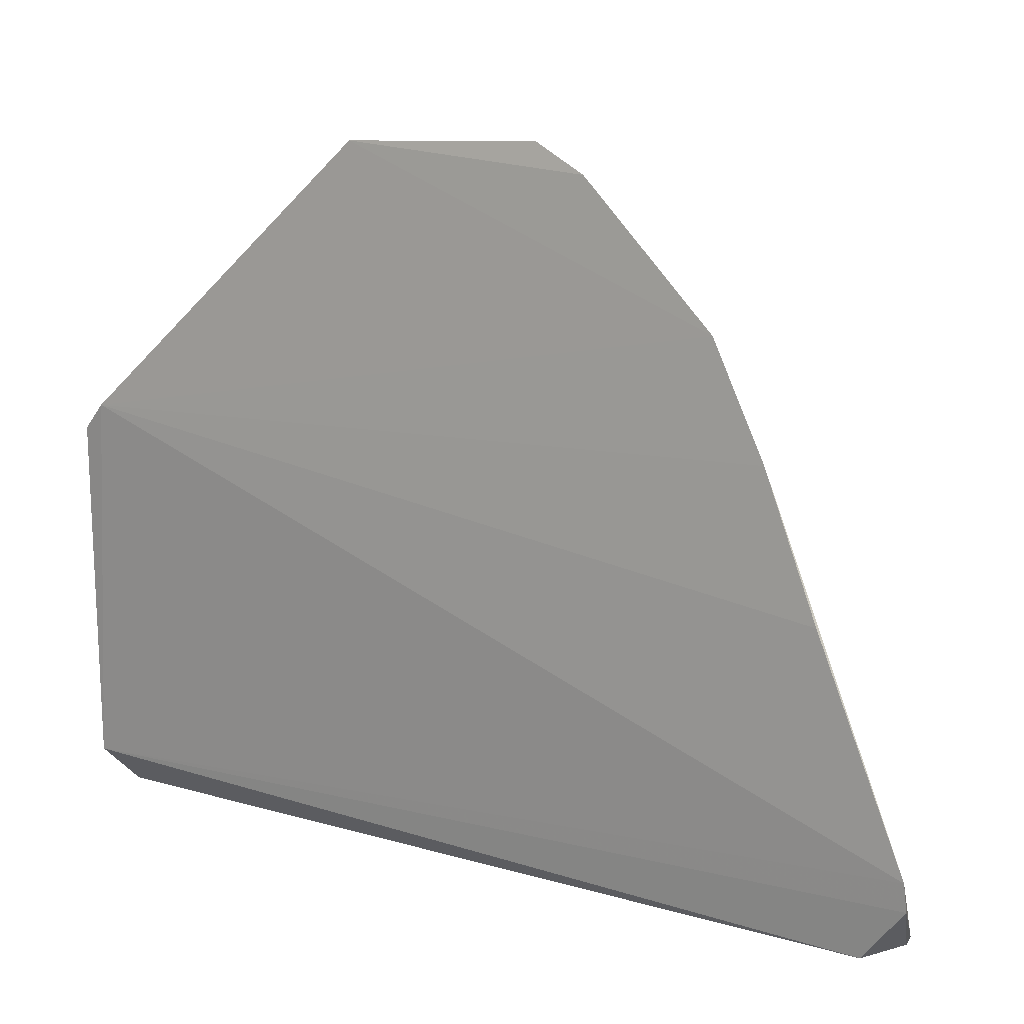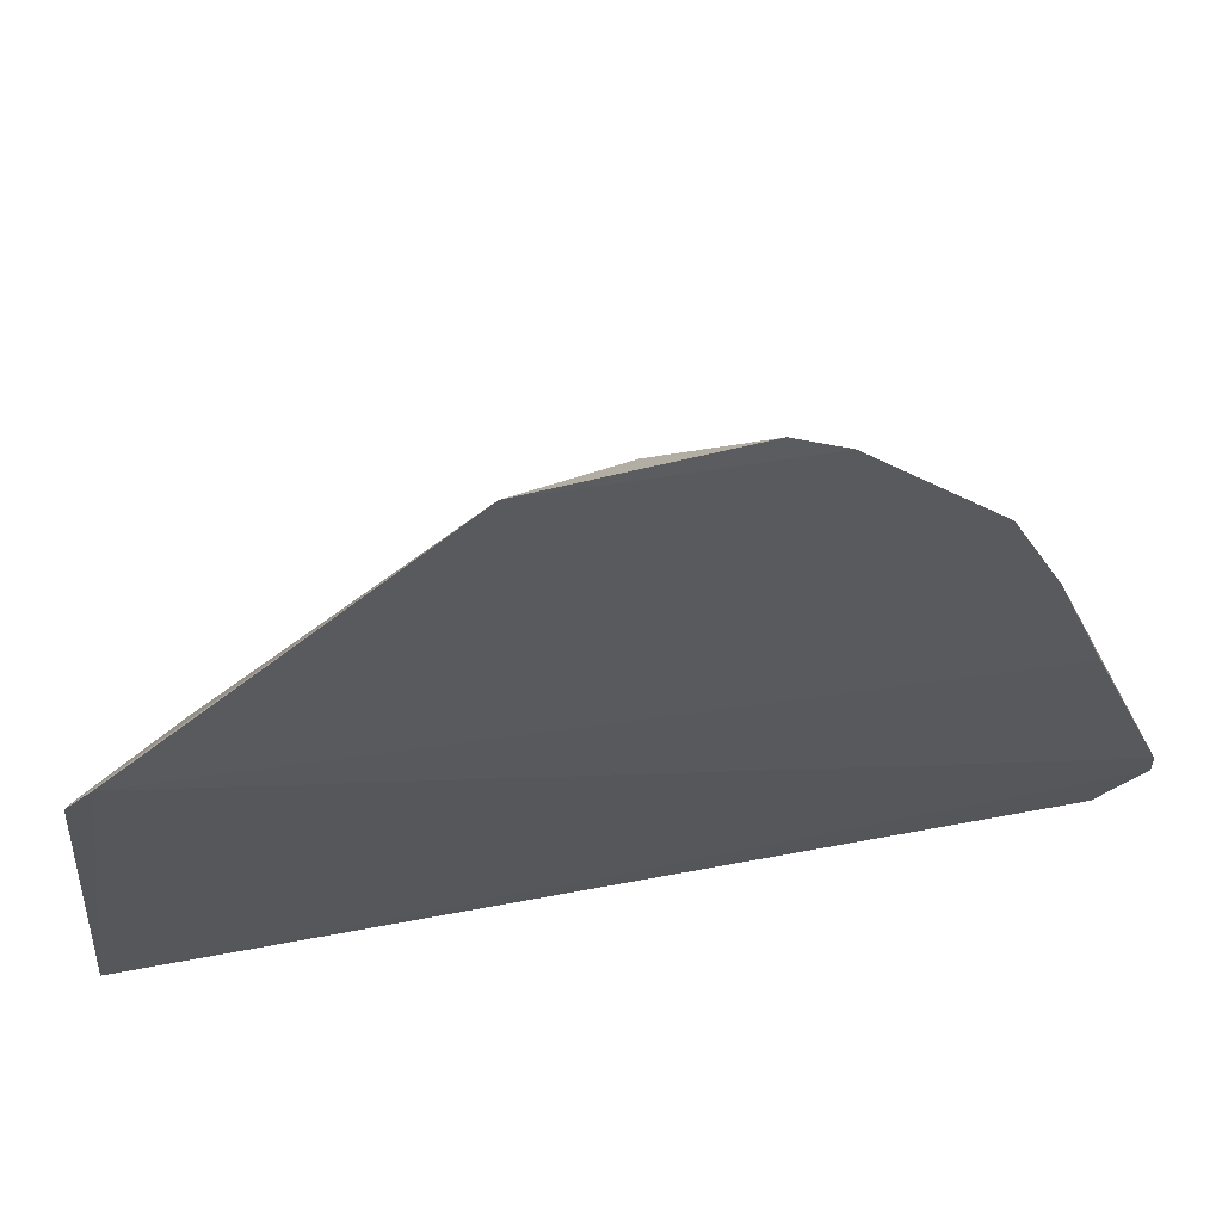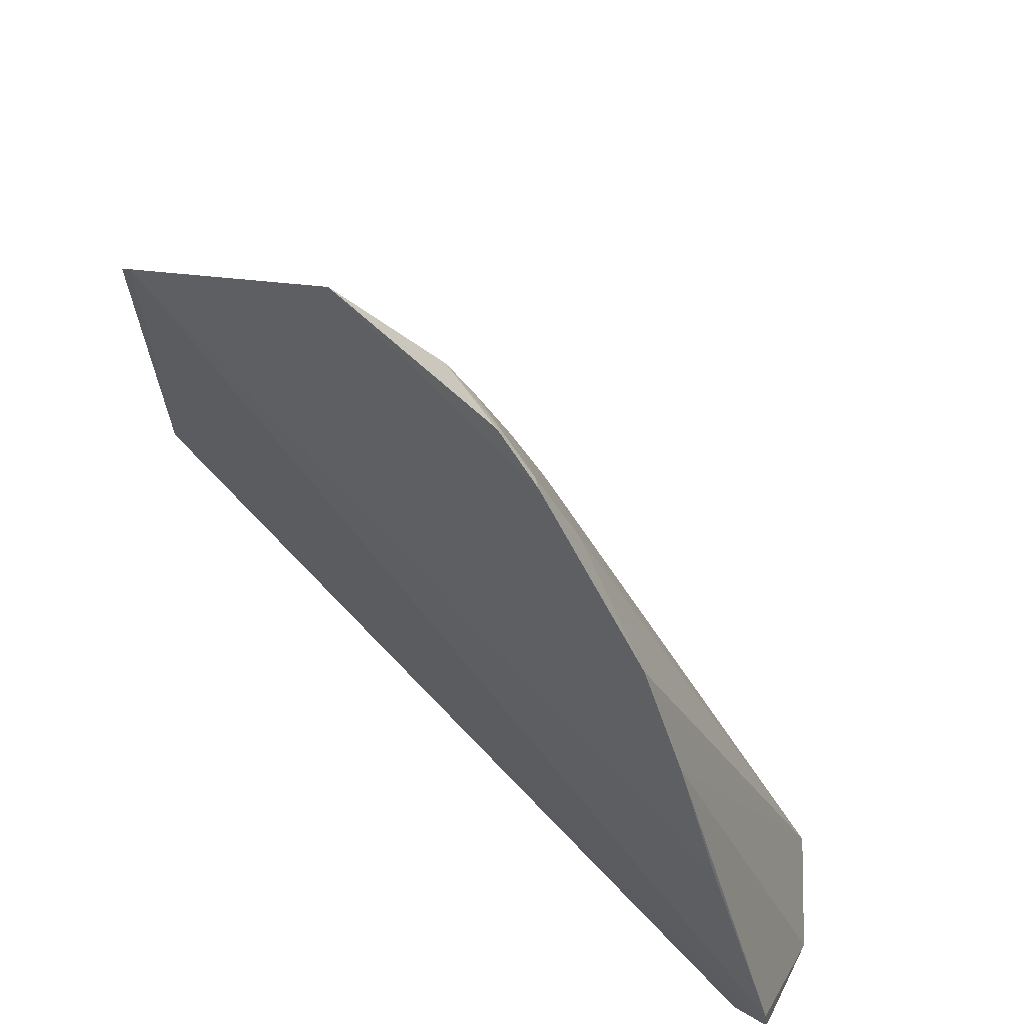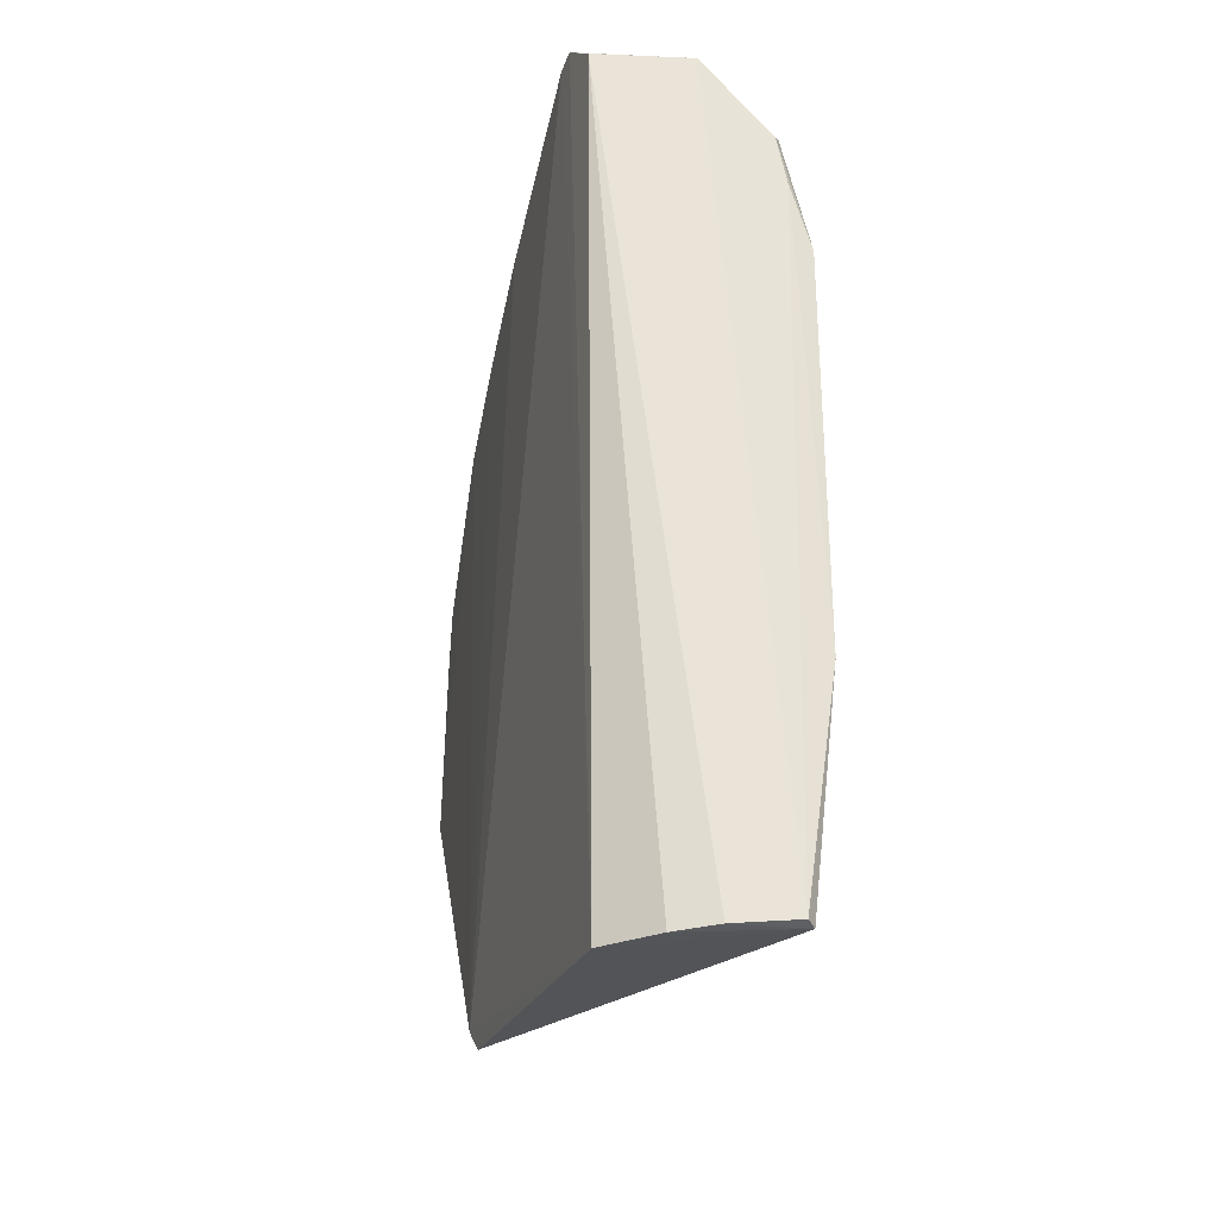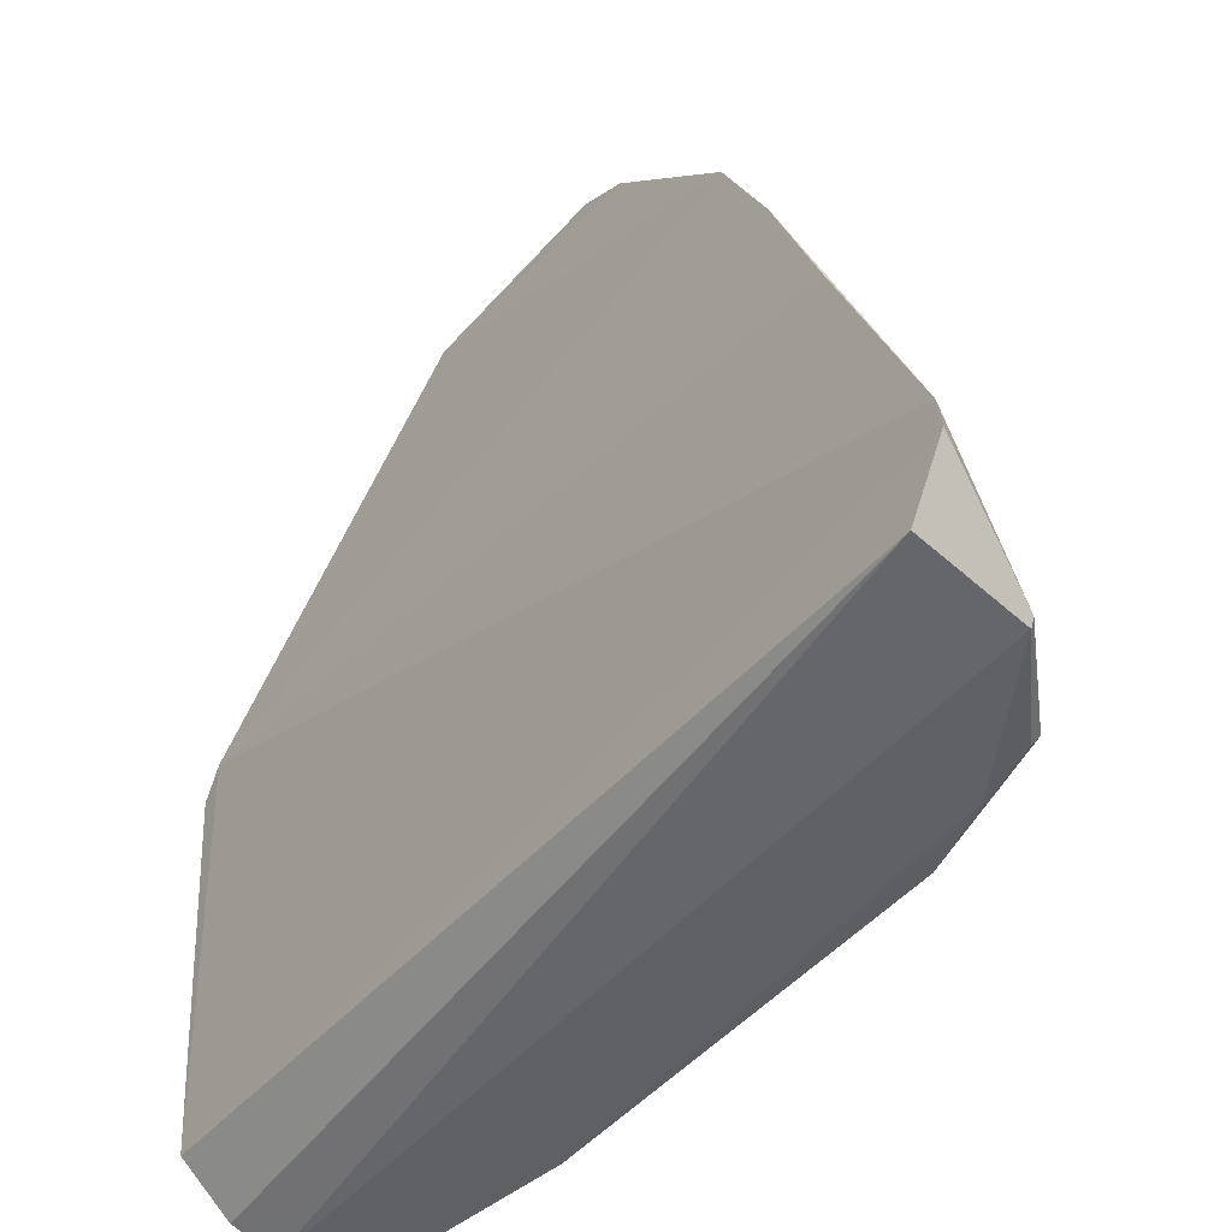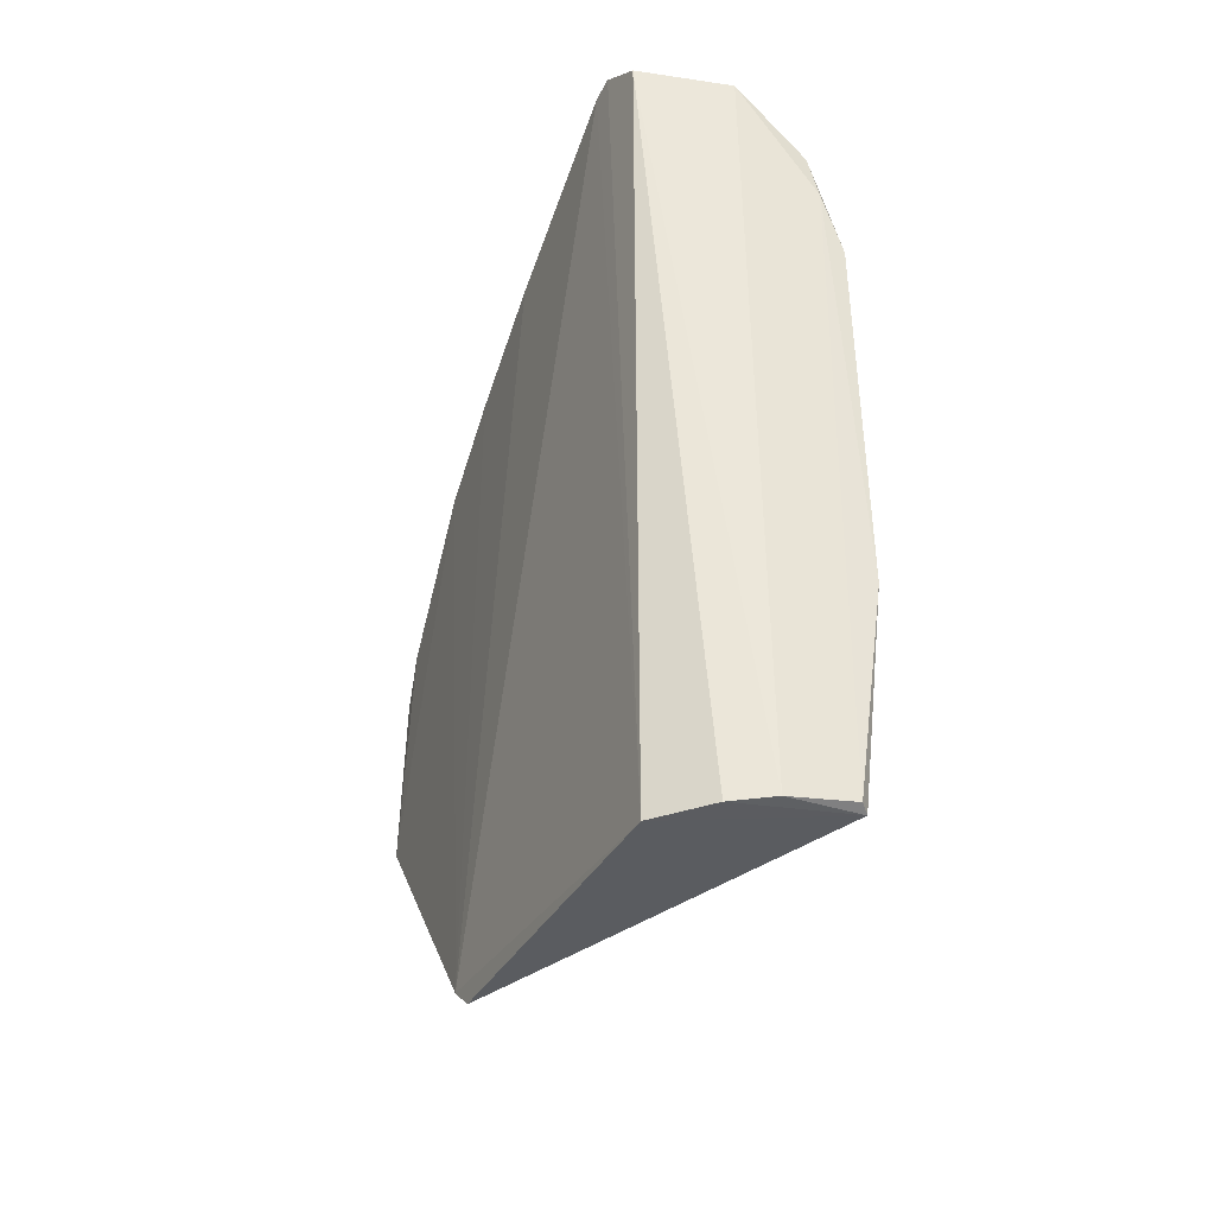
<metadata>
{"format":"obj","ext":"obj","renderer":"f3d","projection":"perspective","resolution":1024,"background":"white","views":[{"elev":10.4,"azim":123.9,"up":"+Z"},{"elev":57.9,"azim":76.6,"up":"+Z"},{"elev":57.8,"azim":136.7,"up":"+Z"},{"elev":-28.2,"azim":167.3,"up":"+Y"},{"elev":-46.1,"azim":142.3,"up":"+Z"},{"elev":-39.9,"azim":159.7,"up":"+Y"}]}
</metadata>
<code>
v -0.05769 0.02219 0.1133
v -0.05657 -0.05901 0.07089
v -0.05857 0.07999 0.0142
v -0.0759 0.07236 0.00284
v -0.09267 -0.02706 0.002395
v -0.05707 0.05056 0.0884
v -0.06641 -0.0008967 0.09679
v -0.06219 -0.06613 0.01232
v -0.05704 0.0586 0.07179
v -0.08877 0.06046 0.00485
v -0.05713 -0.009475 0.1129
v -0.08862 -0.06453 0.003749
v -0.05817 0.07971 0.0183
v -0.05982 0.07291 0.006048
v -0.06187 0.03344 0.09594
v -0.06713 0.01454 0.09454
v -0.08911 0.05075 0.00237
v -0.07587 0.07298 0.004152
v -0.05733 0.03014 0.1089
v -0.06257 0.007211 0.1075
v -0.08816 -0.0183 0.02242
v -0.07067 -0.02886 0.07002
v -0.05724 -0.06286 0.06689
v -0.07676 -0.06515 0.002746
v -0.05713 0.06666 0.05099
v -0.06741 0.02087 0.09099
v -0.08782 0.05983 0.003407
v -0.09271 0.03925 0.002804
v -0.05848 0.02846 0.1082
v -0.06254 0.01289 0.1064
v -0.07496 -0.0136 0.06717
v -0.08782 -0.01056 0.02551
v -0.05815 -0.01017 0.1105
v -0.07087 -0.0129 0.0793
v -0.06676 -0.04663 0.06628
v -0.08725 -0.06396 0.002096
v -0.07012 -0.06586 0.005423
v -0.06271 0.02071 0.1029
v -0.0586 0.02205 0.1119
v -0.08769 -0.002151 0.02548
v -0.0587 -0.0615 0.06595
f 9 6 2
f 10 6 9
f 11 2 6
f 13 8 3
f 13 2 8
f 14 4 3
f 14 3 8
f 15 6 10
f 18 10 9
f 18 4 10
f 18 9 13
f 18 13 3
f 18 3 4
f 19 11 6
f 19 1 11
f 19 6 15
f 20 11 1
f 20 7 11
f 20 16 7
f 21 5 12
f 23 12 8
f 23 8 2
f 23 2 11
f 24 4 14
f 25 13 9
f 25 9 2
f 25 2 13
f 26 15 10
f 27 10 4
f 27 4 17
f 28 17 5
f 28 27 17
f 28 10 27
f 28 26 10
f 28 16 26
f 29 19 15
f 29 1 19
f 29 15 26
f 30 16 20
f 31 21 12
f 32 7 16
f 32 28 5
f 32 5 21
f 32 31 7
f 32 21 31
f 33 11 7
f 34 12 22
f 34 31 12
f 34 7 31
f 34 33 7
f 34 22 33
f 35 22 12
f 35 33 22
f 35 11 33
f 36 24 12
f 36 12 5
f 36 5 17
f 36 17 4
f 36 4 24
f 37 24 14
f 37 14 8
f 37 8 12
f 37 12 24
f 38 29 26
f 38 26 16
f 38 16 30
f 39 30 20
f 39 20 1
f 39 38 30
f 39 1 29
f 39 29 38
f 40 32 16
f 40 16 28
f 40 28 32
f 41 35 12
f 41 12 23
f 41 23 11
f 41 11 35

</code>
